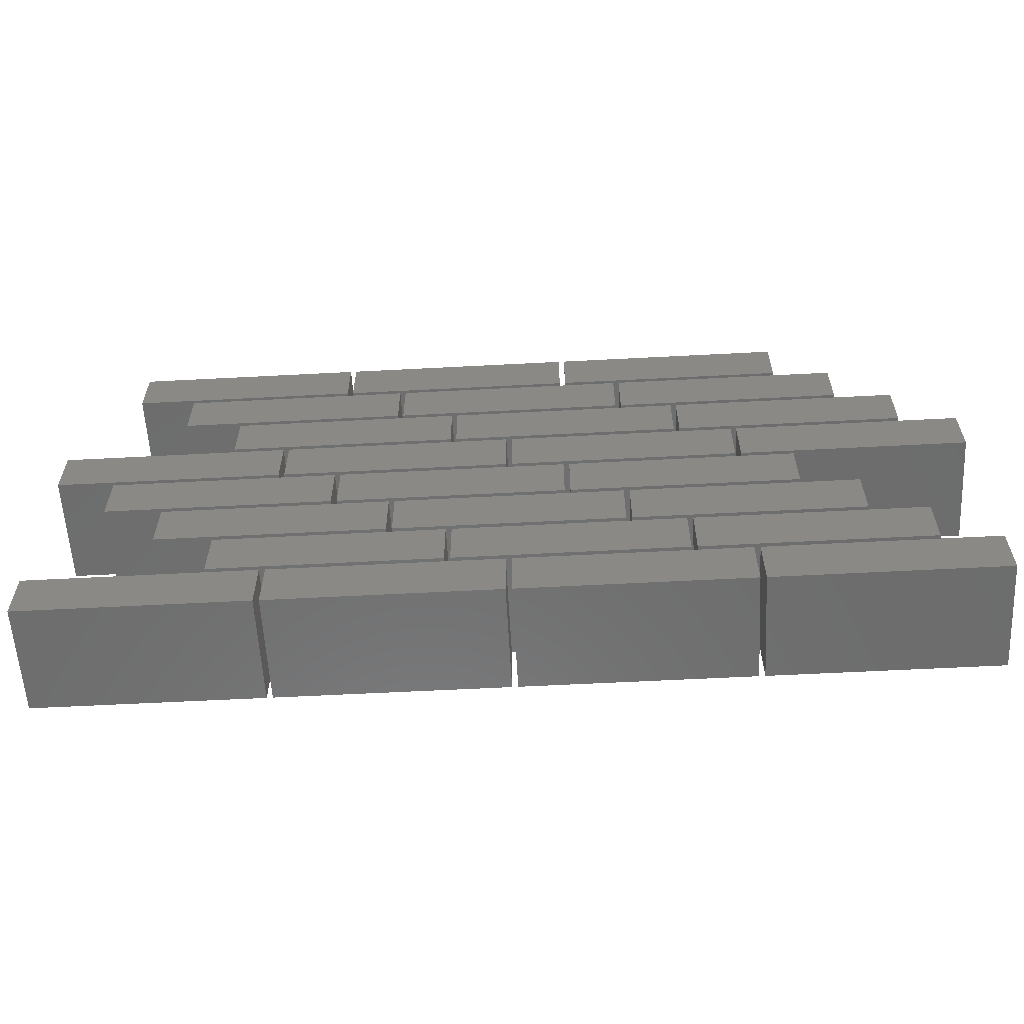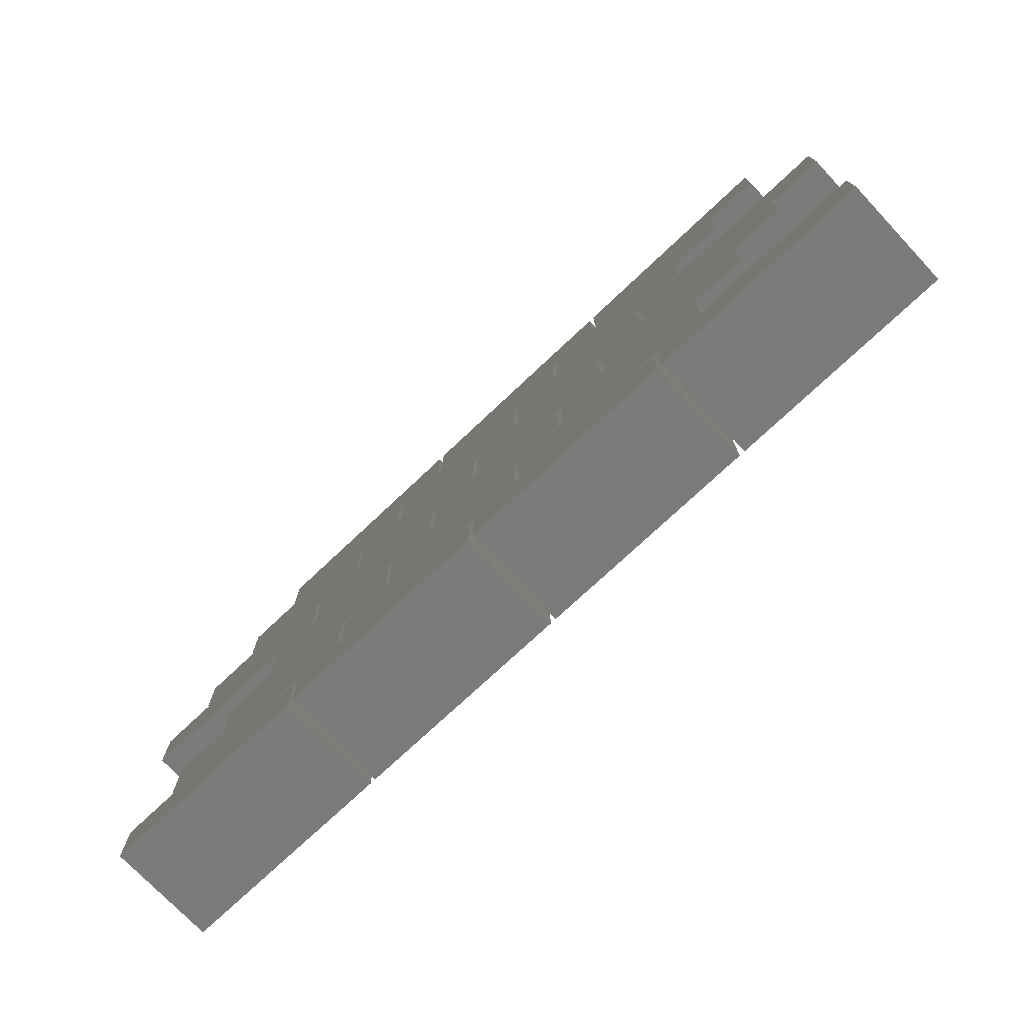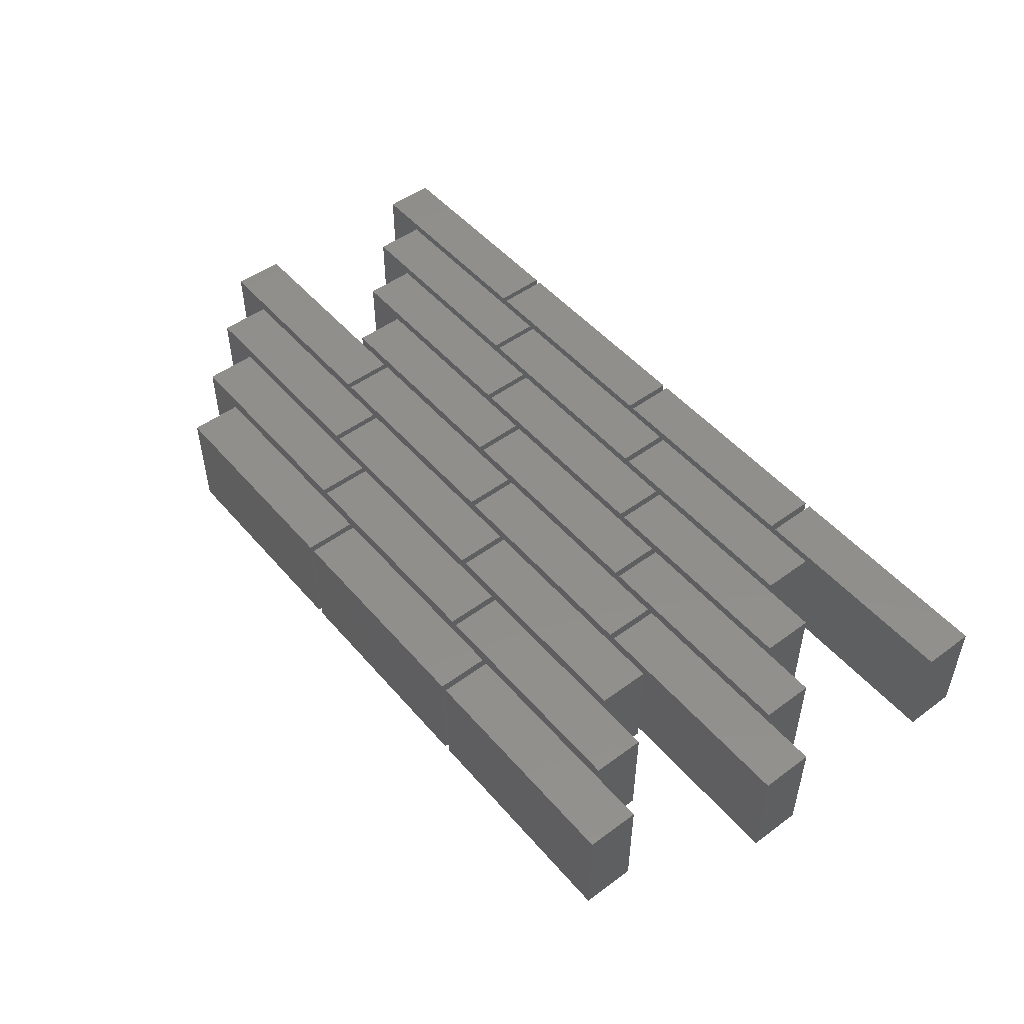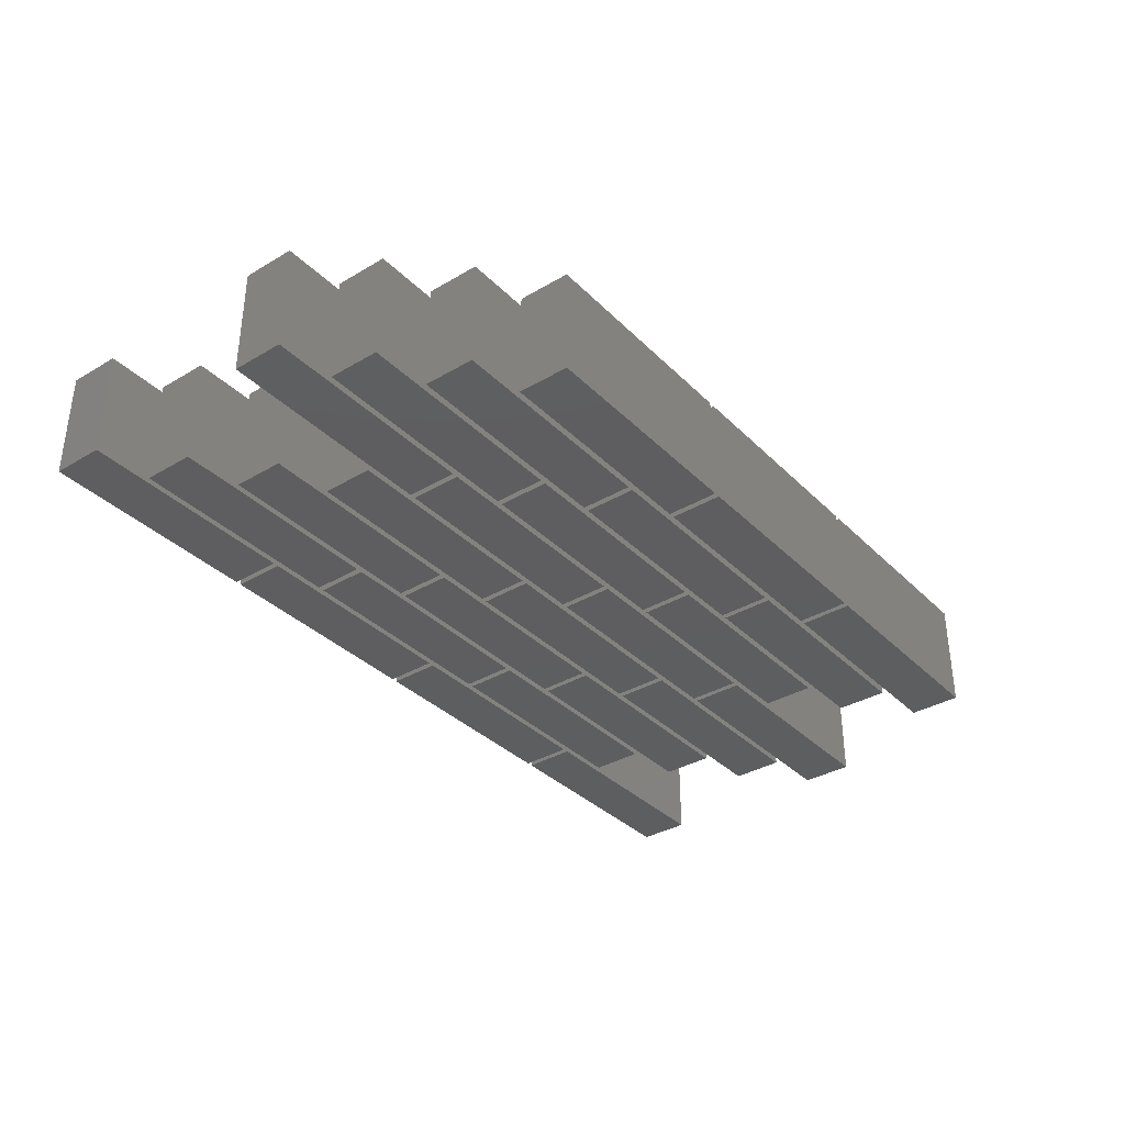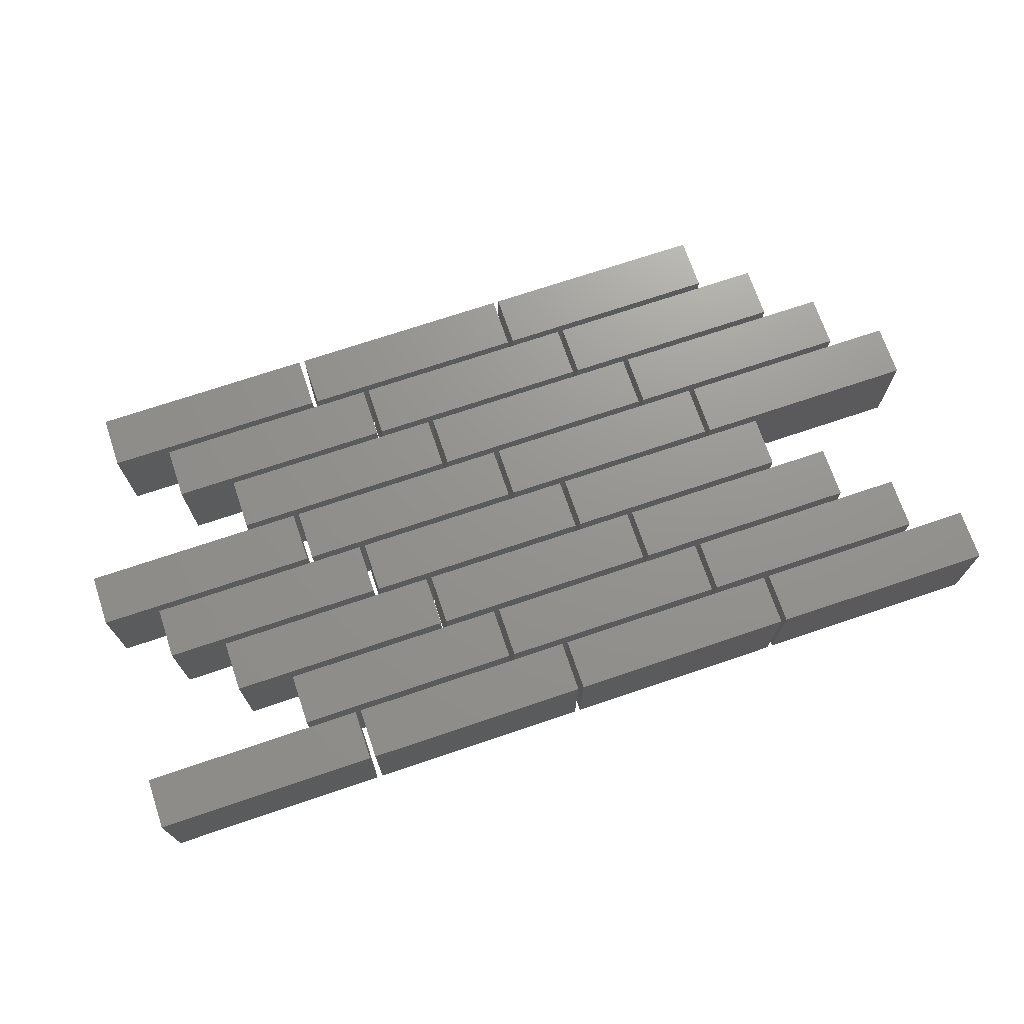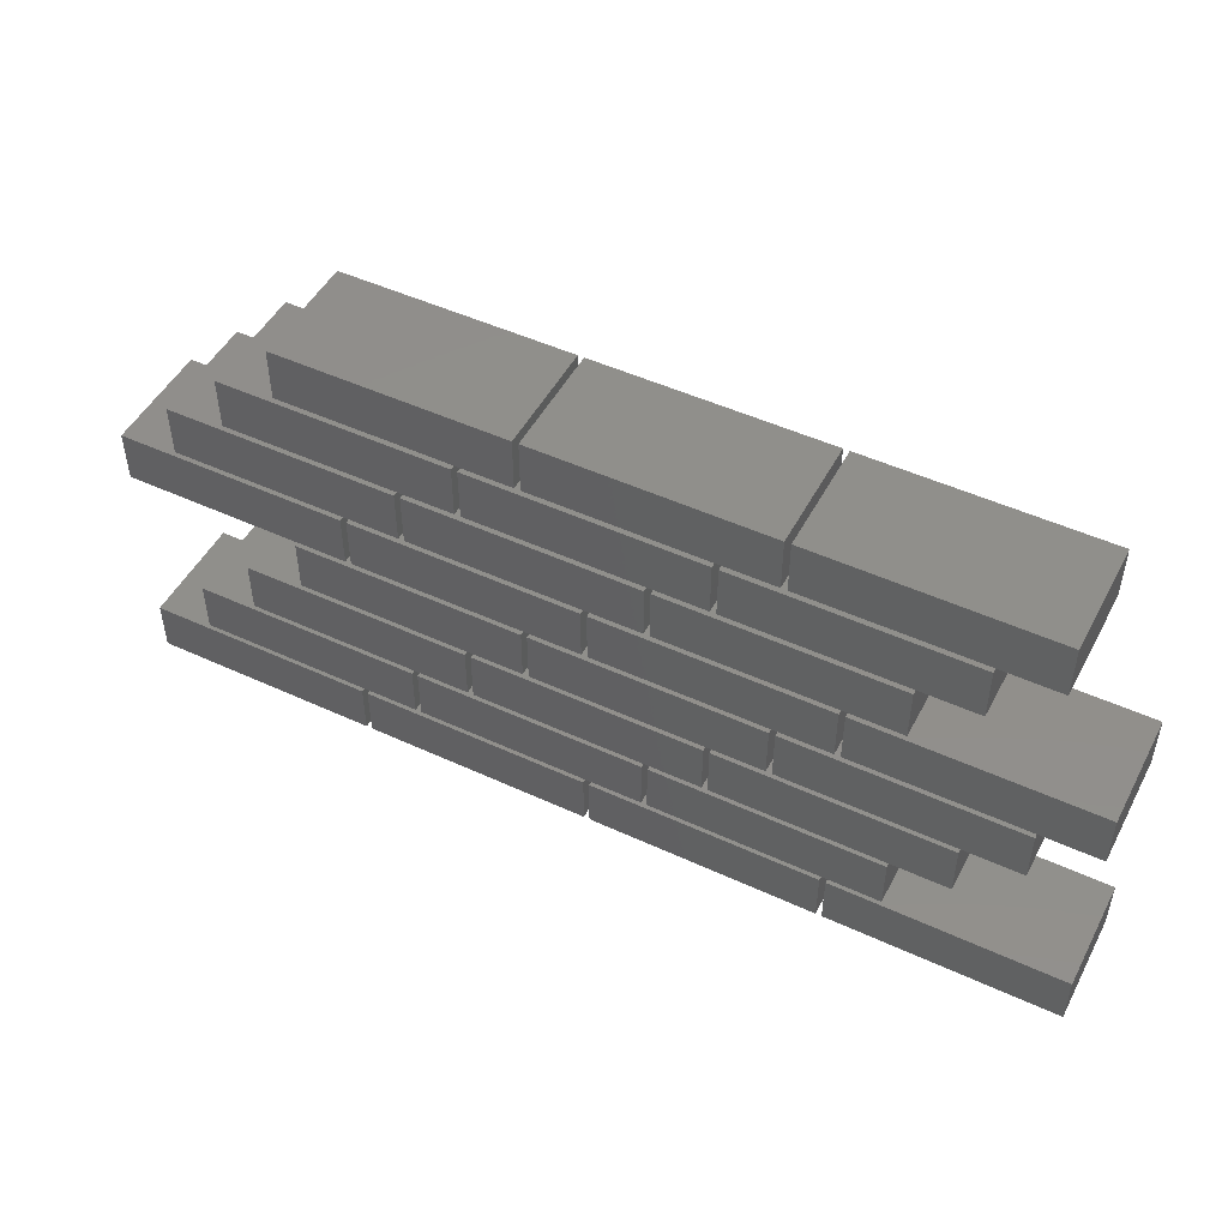
<metadata>
{"format":"stl","ext":"stl","renderer":"f3d","projection":"perspective","resolution":1024,"background":"white","views":[{"elev":-59.2,"azim":-176.9,"up":"+Z"},{"elev":-74.3,"azim":43.3,"up":"+Z"},{"elev":49.8,"azim":51.0,"up":"+Y"},{"elev":-35.4,"azim":-52.0,"up":"+Y"},{"elev":71.1,"azim":161.3,"up":"+Y"},{"elev":49.1,"azim":27.1,"up":"+Z"}]}
</metadata>
<code>
# stl→obj: 208 verts, 312 faces
v -3.975 -0.475 0.475
v -3.975 0.475 0.025
v -3.975 -0.475 0.025
v -3.975 0.475 0.475
v -2.025 -0.475 0.475
v -2.025 -0.475 0.025
v -2.025 0.475 0.475
v -2.025 0.475 0.025
v -1.975 -0.475 0.475
v -1.975 0.475 0.025
v -1.975 -0.475 0.025
v -1.975 0.475 0.475
v -0.025 -0.475 0.475
v -0.025 -0.475 0.025
v -0.025 0.475 0.475
v -0.025 0.475 0.025
v 0.025 -0.475 0.475
v 0.025 0.475 0.025
v 0.025 -0.475 0.025
v 0.025 0.475 0.475
v 1.975 -0.475 0.475
v 1.975 -0.475 0.025
v 1.975 0.475 0.475
v 1.975 0.475 0.025
v 2.025 -0.475 0.475
v 2.025 0.475 0.025
v 2.025 -0.475 0.025
v 2.025 0.475 0.475
v 3.975 -0.475 0.475
v 3.975 -0.475 0.025
v 3.975 0.475 0.475
v 3.975 0.475 0.025
v -3.475 -0.475 0.975
v -3.475 0.475 0.525
v -3.475 -0.475 0.525
v -3.475 0.475 0.975
v -1.525 -0.475 0.975
v -1.525 -0.475 0.525
v -1.525 0.475 0.975
v -1.525 0.475 0.525
v -1.475 -0.475 0.975
v -1.475 0.475 0.525
v -1.475 -0.475 0.525
v -1.475 0.475 0.975
v 0.475 -0.475 0.975
v 0.475 -0.475 0.525
v 0.475 0.475 0.975
v 0.475 0.475 0.525
v 0.525 -0.475 0.975
v 0.525 0.475 0.525
v 0.525 -0.475 0.525
v 0.525 0.475 0.975
v 2.475 -0.475 0.975
v 2.475 -0.475 0.525
v 2.475 0.475 0.975
v 2.475 0.475 0.525
v -2.975 -0.475 1.475
v -2.975 0.475 1.025
v -2.975 -0.475 1.025
v -2.975 0.475 1.475
v -1.025 -0.475 1.475
v -1.025 -0.475 1.025
v -1.025 0.475 1.475
v -1.025 0.475 1.025
v -0.975 -0.475 1.475
v -0.975 0.475 1.025
v -0.975 -0.475 1.025
v -0.975 0.475 1.475
v 0.975 -0.475 1.475
v 0.975 -0.475 1.025
v 0.975 0.475 1.475
v 0.975 0.475 1.025
v 1.025 -0.475 1.475
v 1.025 0.475 1.025
v 1.025 -0.475 1.025
v 1.025 0.475 1.475
v 2.975 -0.475 1.475
v 2.975 -0.475 1.025
v 2.975 0.475 1.475
v 2.975 0.475 1.025
v -2.475 -0.475 1.975
v -2.475 0.475 1.525
v -2.475 -0.475 1.525
v -2.475 0.475 1.975
v -0.525 -0.475 1.975
v -0.525 -0.475 1.525
v -0.525 0.475 1.975
v -0.525 0.475 1.525
v -0.475 -0.475 1.975
v -0.475 0.475 1.525
v -0.475 -0.475 1.525
v -0.475 0.475 1.975
v 1.475 -0.475 1.975
v 1.475 -0.475 1.525
v 1.475 0.475 1.975
v 1.475 0.475 1.525
v 1.525 -0.475 1.975
v 1.525 0.475 1.525
v 1.525 -0.475 1.525
v 1.525 0.475 1.975
v 3.475 -0.475 1.975
v 3.475 -0.475 1.525
v 3.475 0.475 1.975
v 3.475 0.475 1.525
v -3.975 -0.475 2.475
v -3.975 0.475 2.025
v -3.975 -0.475 2.025
v -3.975 0.475 2.475
v -2.025 -0.475 2.475
v -2.025 -0.475 2.025
v -2.025 0.475 2.475
v -2.025 0.475 2.025
v -1.975 -0.475 2.475
v -1.975 0.475 2.025
v -1.975 -0.475 2.025
v -1.975 0.475 2.475
v -0.025 -0.475 2.475
v -0.025 -0.475 2.025
v -0.025 0.475 2.475
v -0.025 0.475 2.025
v 0.025 -0.475 2.475
v 0.025 0.475 2.025
v 0.025 -0.475 2.025
v 0.025 0.475 2.475
v 1.975 -0.475 2.475
v 1.975 -0.475 2.025
v 1.975 0.475 2.475
v 1.975 0.475 2.025
v 2.025 -0.475 2.475
v 2.025 0.475 2.025
v 2.025 -0.475 2.025
v 2.025 0.475 2.475
v 3.975 -0.475 2.475
v 3.975 -0.475 2.025
v 3.975 0.475 2.475
v 3.975 0.475 2.025
v -3.475 -0.475 2.975
v -3.475 0.475 2.525
v -3.475 -0.475 2.525
v -3.475 0.475 2.975
v -1.525 -0.475 2.975
v -1.525 -0.475 2.525
v -1.525 0.475 2.975
v -1.525 0.475 2.525
v -1.475 -0.475 2.975
v -1.475 0.475 2.525
v -1.475 -0.475 2.525
v -1.475 0.475 2.975
v 0.475 -0.475 2.975
v 0.475 -0.475 2.525
v 0.475 0.475 2.975
v 0.475 0.475 2.525
v 0.525 -0.475 2.975
v 0.525 0.475 2.525
v 0.525 -0.475 2.525
v 0.525 0.475 2.975
v 2.475 -0.475 2.975
v 2.475 -0.475 2.525
v 2.475 0.475 2.975
v 2.475 0.475 2.525
v -2.975 -0.475 3.475
v -2.975 0.475 3.025
v -2.975 -0.475 3.025
v -2.975 0.475 3.475
v -1.025 -0.475 3.475
v -1.025 -0.475 3.025
v -1.025 0.475 3.475
v -1.025 0.475 3.025
v -0.975 -0.475 3.475
v -0.975 0.475 3.025
v -0.975 -0.475 3.025
v -0.975 0.475 3.475
v 0.975 -0.475 3.475
v 0.975 -0.475 3.025
v 0.975 0.475 3.475
v 0.975 0.475 3.025
v 1.025 -0.475 3.475
v 1.025 0.475 3.025
v 1.025 -0.475 3.025
v 1.025 0.475 3.475
v 2.975 -0.475 3.475
v 2.975 -0.475 3.025
v 2.975 0.475 3.475
v 2.975 0.475 3.025
v -2.475 -0.475 3.975
v -2.475 0.475 3.525
v -2.475 -0.475 3.525
v -2.475 0.475 3.975
v -0.525 -0.475 3.975
v -0.525 -0.475 3.525
v -0.525 0.475 3.975
v -0.525 0.475 3.525
v -0.475 -0.475 3.975
v -0.475 0.475 3.525
v -0.475 -0.475 3.525
v -0.475 0.475 3.975
v 1.475 -0.475 3.975
v 1.475 -0.475 3.525
v 1.475 0.475 3.975
v 1.475 0.475 3.525
v 1.525 -0.475 3.975
v 1.525 0.475 3.525
v 1.525 -0.475 3.525
v 1.525 0.475 3.975
v 3.475 -0.475 3.975
v 3.475 -0.475 3.525
v 3.475 0.475 3.975
v 3.475 0.475 3.525
f 1 2 3
f 1 4 2
f 5 3 6
f 5 1 3
f 7 4 1
f 7 1 5
f 7 8 2
f 7 2 4
f 8 3 2
f 8 6 3
f 5 6 8
f 5 8 7
f 9 10 11
f 9 12 10
f 13 11 14
f 13 9 11
f 15 12 9
f 15 9 13
f 15 16 10
f 15 10 12
f 16 11 10
f 16 14 11
f 13 14 16
f 13 16 15
f 17 18 19
f 17 20 18
f 21 19 22
f 21 17 19
f 23 20 17
f 23 17 21
f 23 24 18
f 23 18 20
f 24 19 18
f 24 22 19
f 21 22 24
f 21 24 23
f 25 26 27
f 25 28 26
f 29 27 30
f 29 25 27
f 31 28 25
f 31 25 29
f 31 32 26
f 31 26 28
f 32 27 26
f 32 30 27
f 29 30 32
f 29 32 31
f 33 34 35
f 33 36 34
f 37 35 38
f 37 33 35
f 39 36 33
f 39 33 37
f 39 40 34
f 39 34 36
f 40 35 34
f 40 38 35
f 37 38 40
f 37 40 39
f 41 42 43
f 41 44 42
f 45 43 46
f 45 41 43
f 47 44 41
f 47 41 45
f 47 48 42
f 47 42 44
f 48 43 42
f 48 46 43
f 45 46 48
f 45 48 47
f 49 50 51
f 49 52 50
f 53 51 54
f 53 49 51
f 55 52 49
f 55 49 53
f 55 56 50
f 55 50 52
f 56 51 50
f 56 54 51
f 53 54 56
f 53 56 55
f 57 58 59
f 57 60 58
f 61 59 62
f 61 57 59
f 63 60 57
f 63 57 61
f 63 64 58
f 63 58 60
f 64 59 58
f 64 62 59
f 61 62 64
f 61 64 63
f 65 66 67
f 65 68 66
f 69 67 70
f 69 65 67
f 71 68 65
f 71 65 69
f 71 72 66
f 71 66 68
f 72 67 66
f 72 70 67
f 69 70 72
f 69 72 71
f 73 74 75
f 73 76 74
f 77 75 78
f 77 73 75
f 79 76 73
f 79 73 77
f 79 80 74
f 79 74 76
f 80 75 74
f 80 78 75
f 77 78 80
f 77 80 79
f 81 82 83
f 81 84 82
f 85 83 86
f 85 81 83
f 87 84 81
f 87 81 85
f 87 88 82
f 87 82 84
f 88 83 82
f 88 86 83
f 85 86 88
f 85 88 87
f 89 90 91
f 89 92 90
f 93 91 94
f 93 89 91
f 95 92 89
f 95 89 93
f 95 96 90
f 95 90 92
f 96 91 90
f 96 94 91
f 93 94 96
f 93 96 95
f 97 98 99
f 97 100 98
f 101 99 102
f 101 97 99
f 103 100 97
f 103 97 101
f 103 104 98
f 103 98 100
f 104 99 98
f 104 102 99
f 101 102 104
f 101 104 103
f 105 106 107
f 105 108 106
f 109 107 110
f 109 105 107
f 111 108 105
f 111 105 109
f 111 112 106
f 111 106 108
f 112 107 106
f 112 110 107
f 109 110 112
f 109 112 111
f 113 114 115
f 113 116 114
f 117 115 118
f 117 113 115
f 119 116 113
f 119 113 117
f 119 120 114
f 119 114 116
f 120 115 114
f 120 118 115
f 117 118 120
f 117 120 119
f 121 122 123
f 121 124 122
f 125 123 126
f 125 121 123
f 127 124 121
f 127 121 125
f 127 128 122
f 127 122 124
f 128 123 122
f 128 126 123
f 125 126 128
f 125 128 127
f 129 130 131
f 129 132 130
f 133 131 134
f 133 129 131
f 135 132 129
f 135 129 133
f 135 136 130
f 135 130 132
f 136 131 130
f 136 134 131
f 133 134 136
f 133 136 135
f 137 138 139
f 137 140 138
f 141 139 142
f 141 137 139
f 143 140 137
f 143 137 141
f 143 144 138
f 143 138 140
f 144 139 138
f 144 142 139
f 141 142 144
f 141 144 143
f 145 146 147
f 145 148 146
f 149 147 150
f 149 145 147
f 151 148 145
f 151 145 149
f 151 152 146
f 151 146 148
f 152 147 146
f 152 150 147
f 149 150 152
f 149 152 151
f 153 154 155
f 153 156 154
f 157 155 158
f 157 153 155
f 159 156 153
f 159 153 157
f 159 160 154
f 159 154 156
f 160 155 154
f 160 158 155
f 157 158 160
f 157 160 159
f 161 162 163
f 161 164 162
f 165 163 166
f 165 161 163
f 167 164 161
f 167 161 165
f 167 168 162
f 167 162 164
f 168 163 162
f 168 166 163
f 165 166 168
f 165 168 167
f 169 170 171
f 169 172 170
f 173 171 174
f 173 169 171
f 175 172 169
f 175 169 173
f 175 176 170
f 175 170 172
f 176 171 170
f 176 174 171
f 173 174 176
f 173 176 175
f 177 178 179
f 177 180 178
f 181 179 182
f 181 177 179
f 183 180 177
f 183 177 181
f 183 184 178
f 183 178 180
f 184 179 178
f 184 182 179
f 181 182 184
f 181 184 183
f 185 186 187
f 185 188 186
f 189 187 190
f 189 185 187
f 191 188 185
f 191 185 189
f 191 192 186
f 191 186 188
f 192 187 186
f 192 190 187
f 189 190 192
f 189 192 191
f 193 194 195
f 193 196 194
f 197 195 198
f 197 193 195
f 199 196 193
f 199 193 197
f 199 200 194
f 199 194 196
f 200 195 194
f 200 198 195
f 197 198 200
f 197 200 199
f 201 202 203
f 201 204 202
f 205 203 206
f 205 201 203
f 207 204 201
f 207 201 205
f 207 208 202
f 207 202 204
f 208 203 202
f 208 206 203
f 205 206 208
f 205 208 207

</code>
